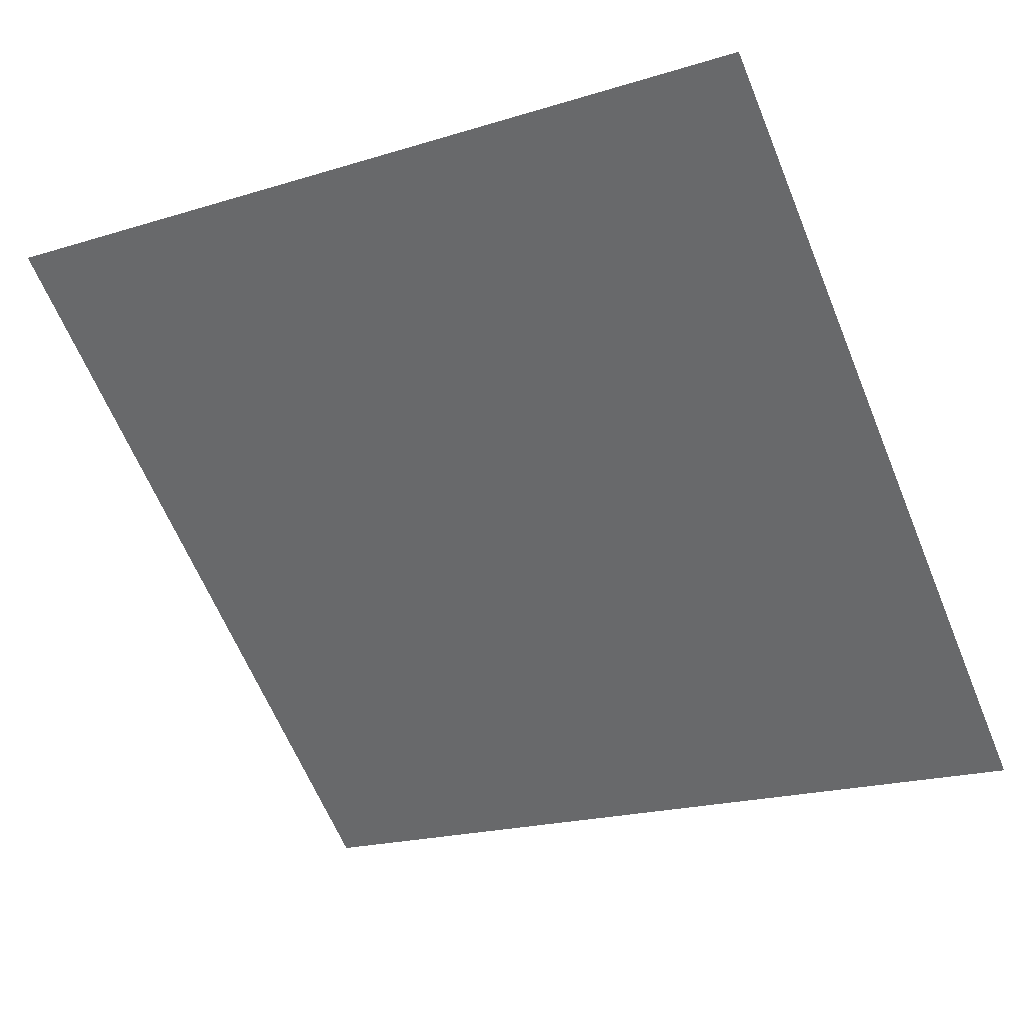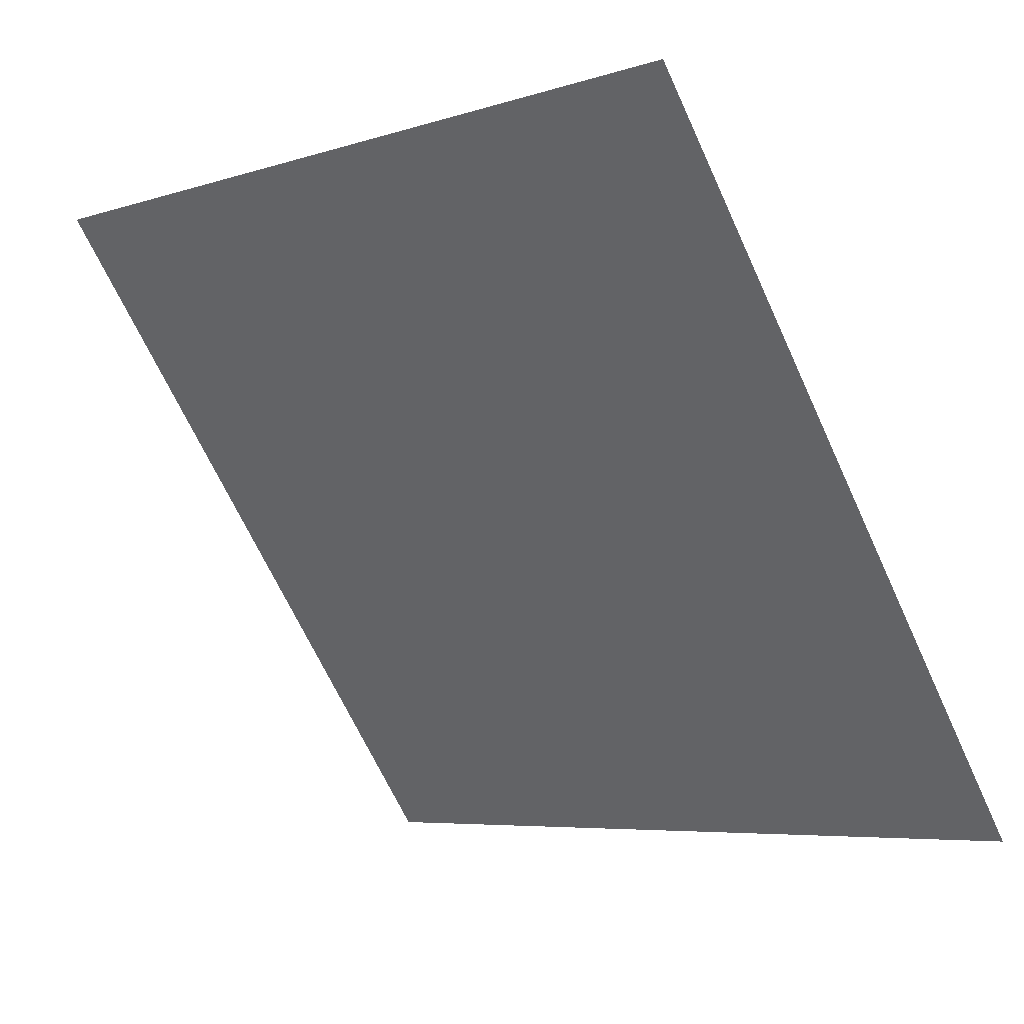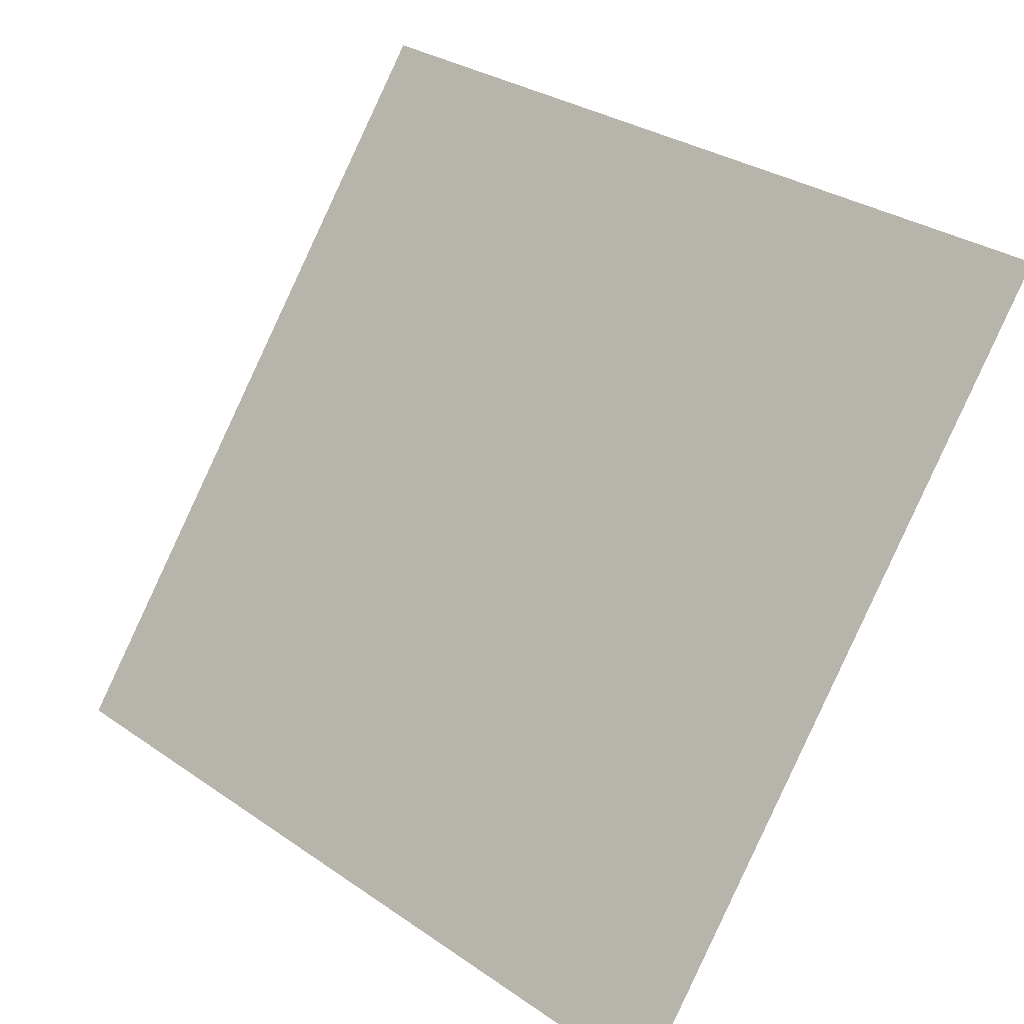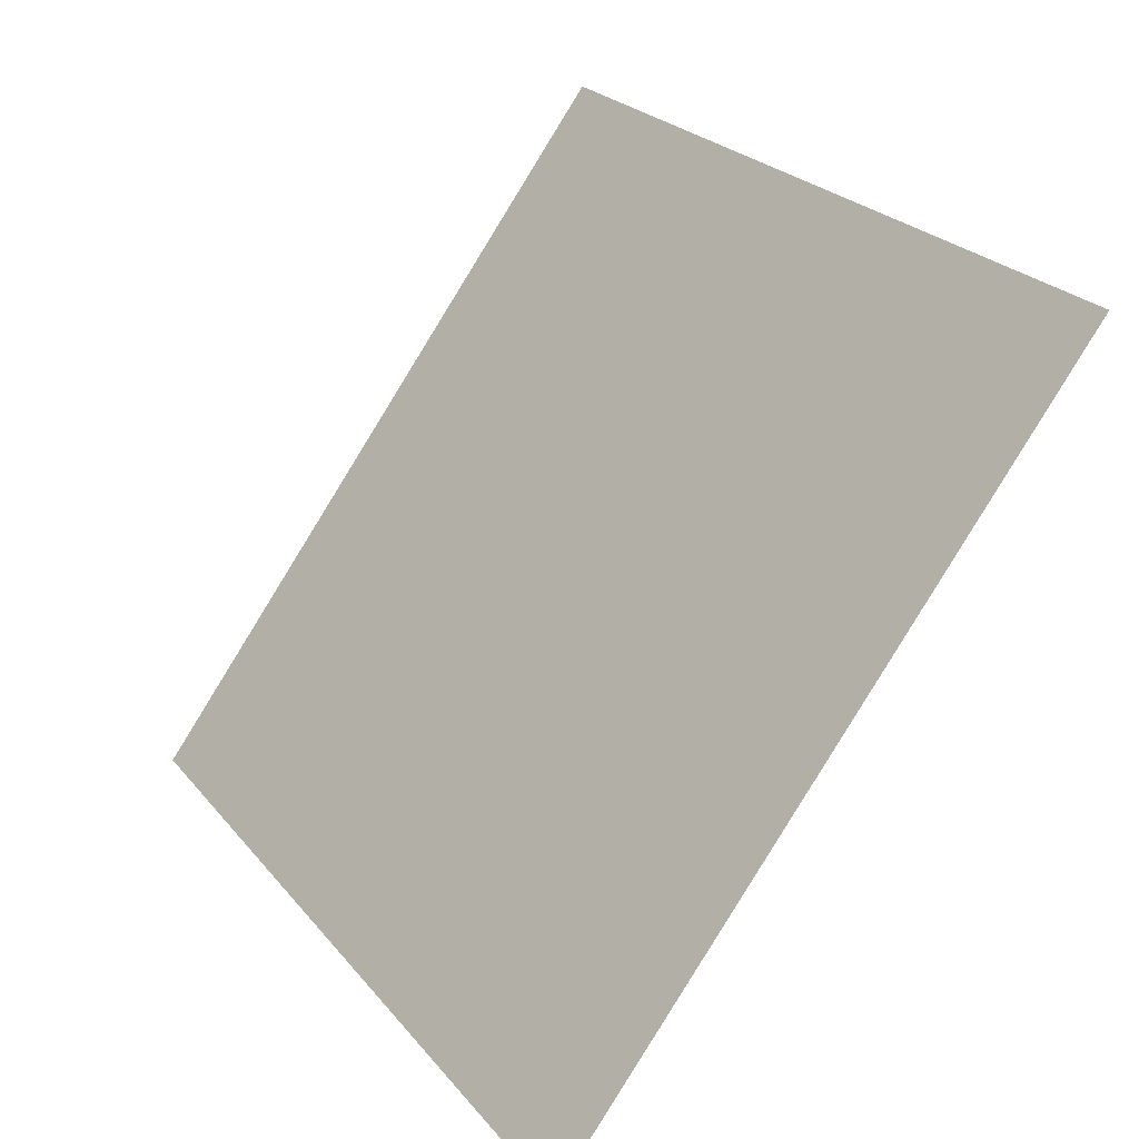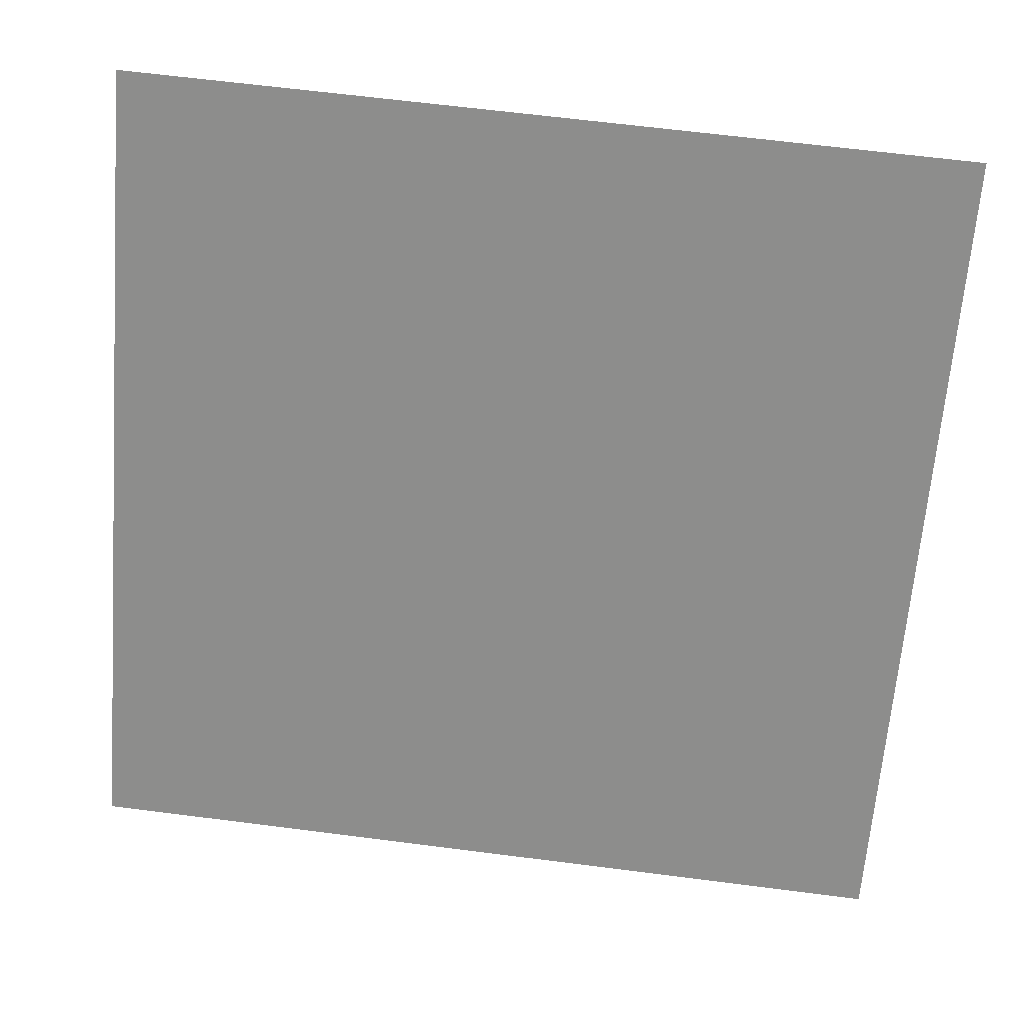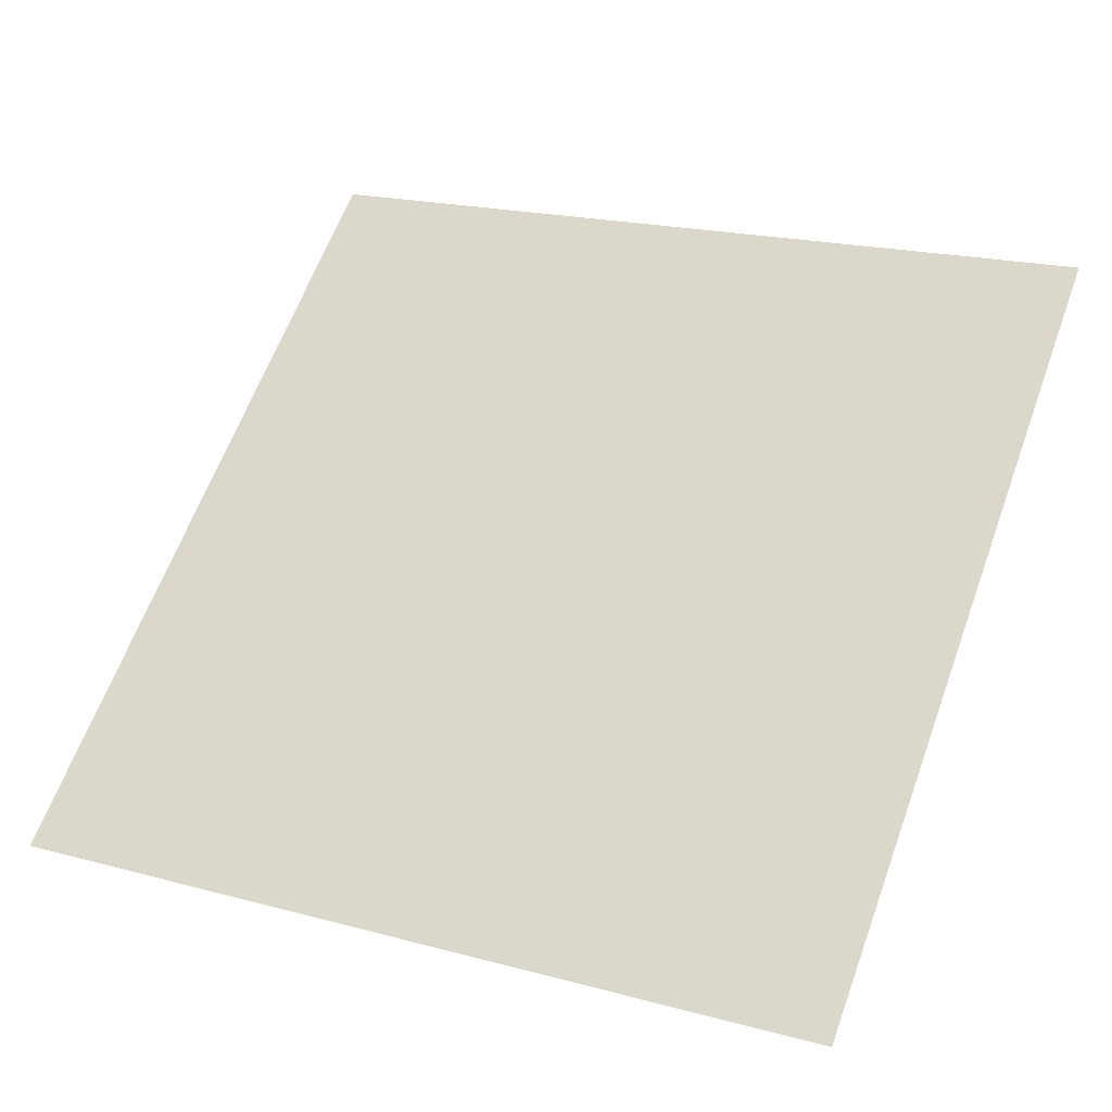
<metadata>
{"format":"obj","ext":"obj","renderer":"f3d","projection":"perspective","resolution":1024,"background":"white","views":[{"elev":-23.2,"azim":29.7,"up":"+Y"},{"elev":-5.2,"azim":-137.5,"up":"+Z"},{"elev":30.4,"azim":42.9,"up":"+Z"},{"elev":24.0,"azim":59.2,"up":"+Z"},{"elev":61.6,"azim":5.9,"up":"+Z"},{"elev":23.1,"azim":-153.3,"up":"+Y"}]}
</metadata>
<code>
v 0.01696 0.9074 0.6699
v 0.0104 0.9076 0.67
v 0.01052 0.9115 0.6753
v 0.01708 0.9114 0.6752
f 4 3 2 1

</code>
